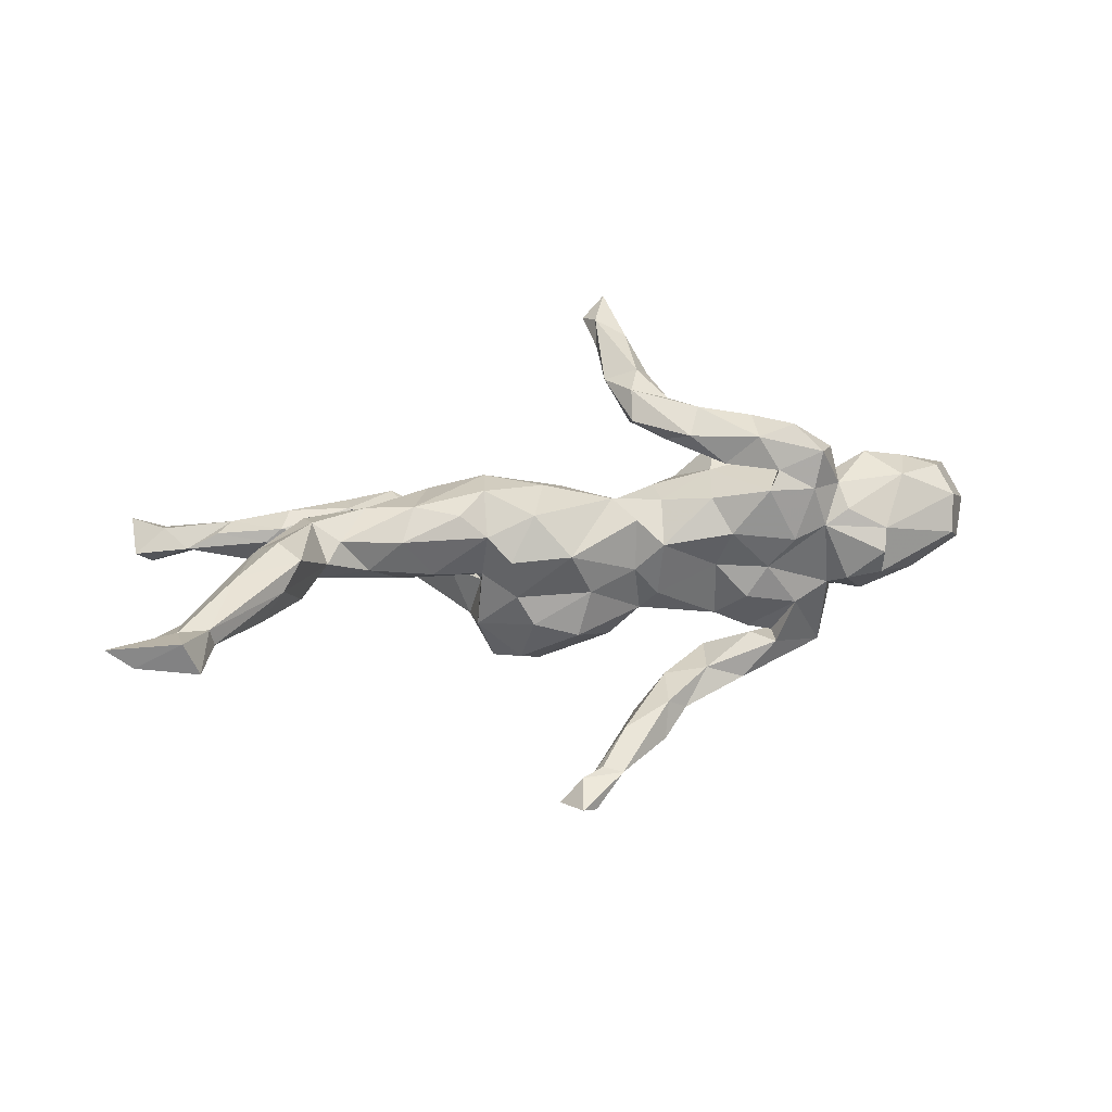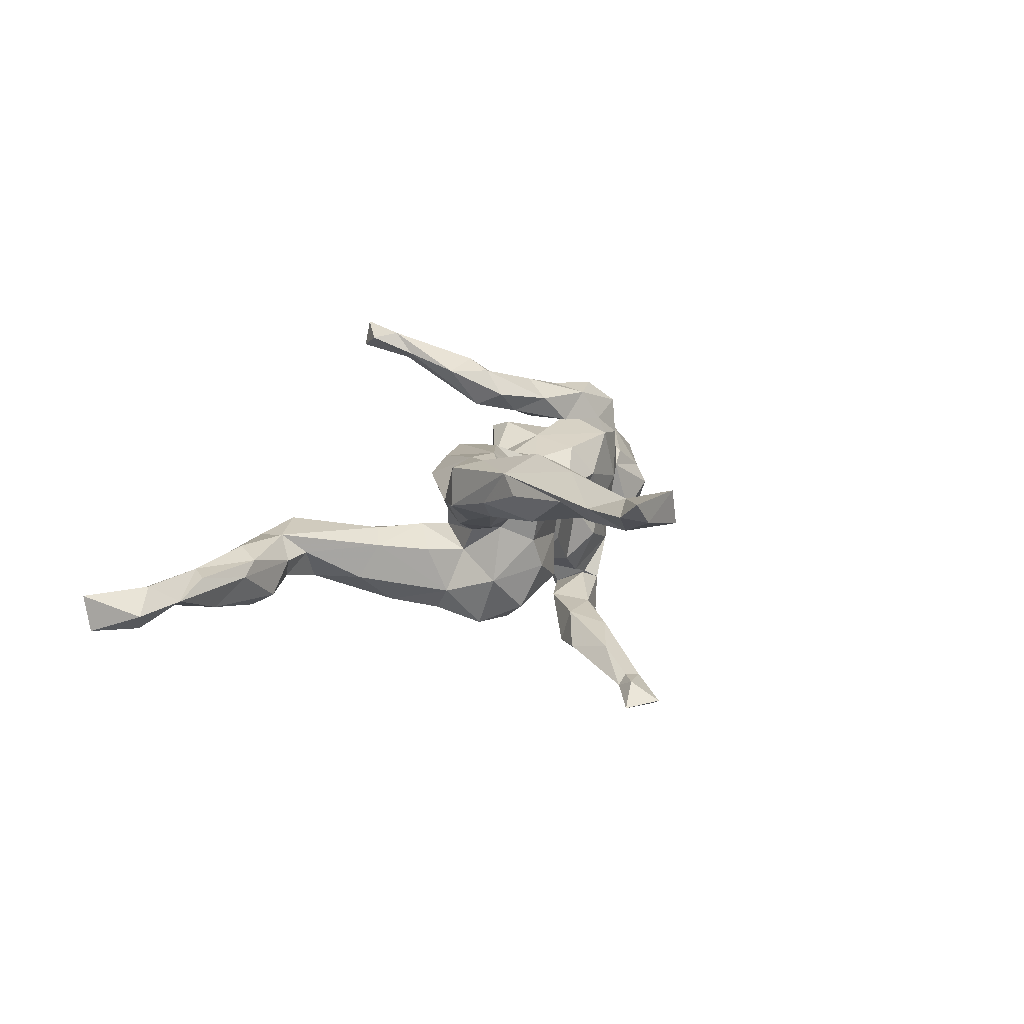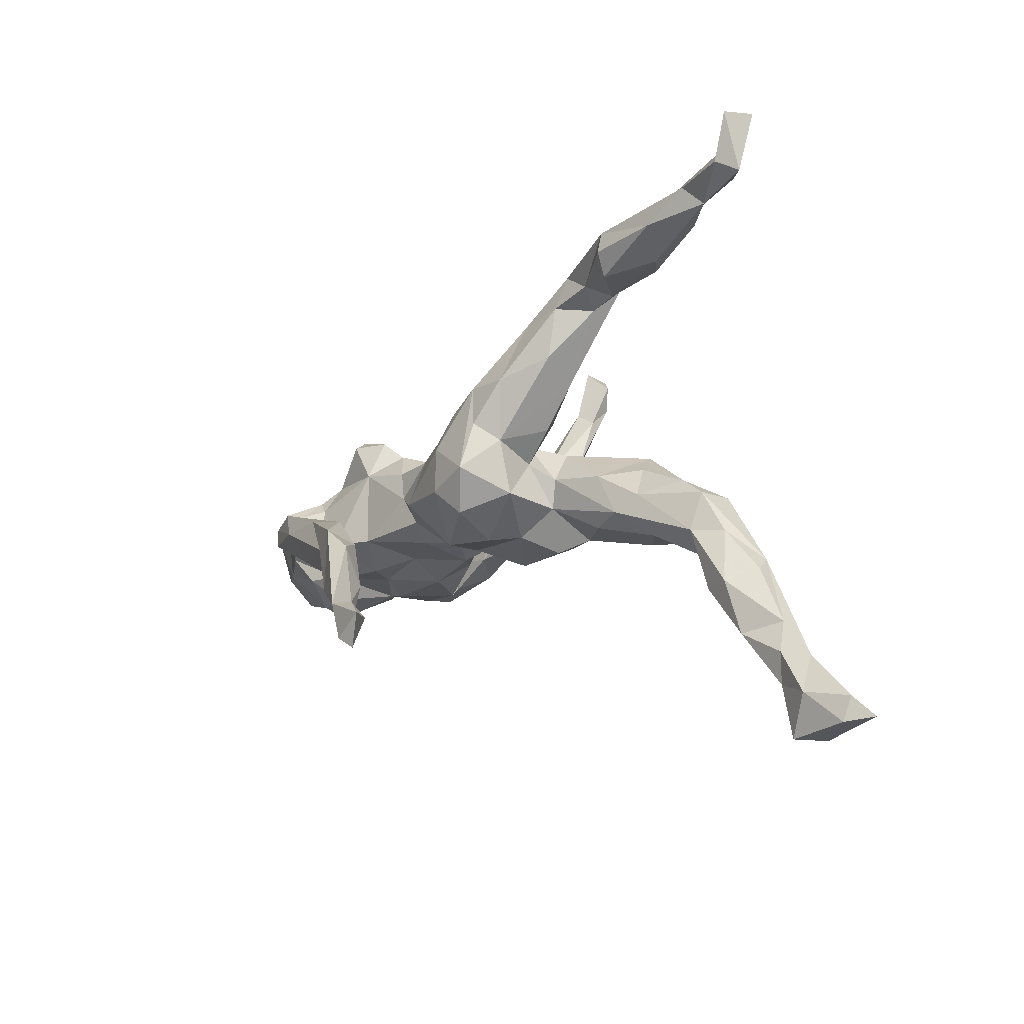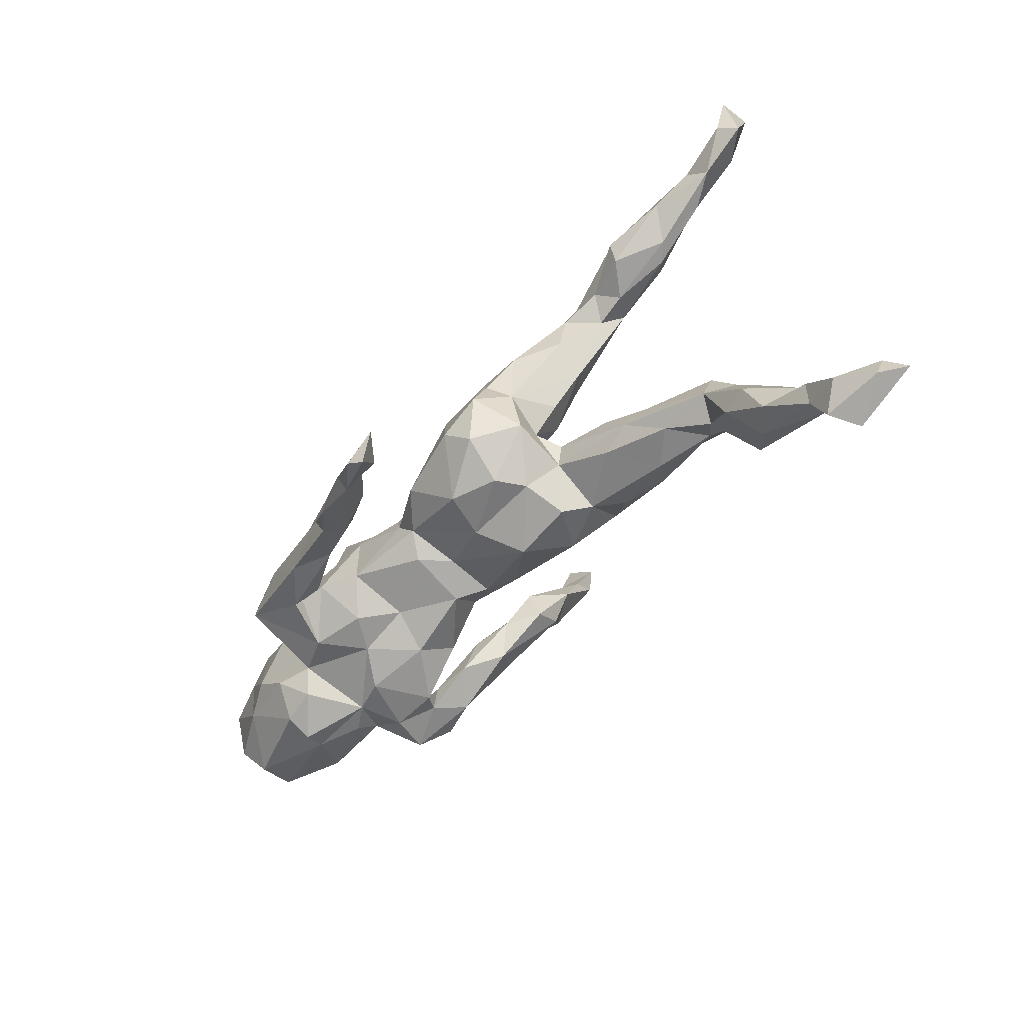
<metadata>
{"format":"obj","ext":"obj","renderer":"f3d","projection":"perspective","resolution":1024,"background":"white","views":[{"elev":24.2,"azim":-10.5,"up":"+Z"},{"elev":6.8,"azim":-70.5,"up":"+Z"},{"elev":-14.9,"azim":-127.1,"up":"+Y"},{"elev":-63.4,"azim":-133.0,"up":"+Y"}]}
</metadata>
<code>
v -0.1763 0.03562 0.02208
v -0.5013 0.2523 -0.06195
v -0.3023 0.0134 0.09298
v -0.4738 0.2496 -0.03834
v -0.7523 -0.4611 0.1081
v 0.03287 -0.1823 -0.2397
v -0.669 0.3295 -0.05591
v -0.3104 -0.09036 0.01042
v -0.1169 -0.07564 -0.1509
v -0.1541 0.05073 0.09388
v 0.01698 -0.2475 -0.2825
v -0.2725 -0.02331 0.008049
v -0.08103 -0.03817 -0.1747
v -0.272 0.1571 -0.08982
v -0.4537 -0.08159 0.1192
v 0.3072 -0.08155 -0.1594
v 0.3087 0.06393 -0.1054
v -0.04748 0.07447 -0.06321
v 0.1886 0.01504 0.2228
v 0.4507 0.02949 -0.002284
v -0.0747 0.05813 0.03003
v 0.4471 0.08611 0.02214
v 0.1293 0.05298 -0.0967
v -0.2114 0.05754 -0.04612
v -0.4558 0.2812 -0.01853
v -0.5548 0.3099 -0.04337
v 0.4631 0.001604 0.06206
v 0.04959 0.2664 0.2998
v 0.2765 0.1476 -0.07641
v -0.06887 0.03782 -0.1639
v 0.5209 0.05818 0.08586
v 0.08468 -0.04195 -0.09617
v 0.2794 -0.1043 0.1187
v 0.06366 -0.1096 -0.2492
v -0.5954 -0.3023 0.08933
v 0.3269 -0.01637 0.1503
v 0.3184 0.02025 -0.1336
v 0.4037 0.02826 -0.1494
v -0.08573 -0.2548 -0.3222
v -0.3577 -0.0755 0.1266
v 0.539 0.01819 0.114
v 0.4685 -0.1153 -0.03172
v -0.1351 0.1289 -0.1392
v 0.2484 -0.0969 -0.2112
v 0.02164 -0.2199 -0.2996
v -0.09696 -0.0932 0.1007
v 0.109 0.2031 0.2858
v -0.0286 -0.1053 -0.107
v 0.1681 -0.02179 0.1882
v -0.02841 -0.2252 -0.2952
v 0.1978 0.01852 0.1539
v 0.221 -0.04491 0.146
v -0.6493 -0.3594 0.08757
v 0.1949 -0.06603 0.09696
v 0.6132 0.03479 -0.04796
v 0.4677 0.003315 0.1317
v -0.3259 -0.01693 0.05654
v 0.05702 0.1192 0.2411
v -0.6113 -0.3527 0.06487
v 0.1596 -0.09576 -0.2404
v 0.3755 -0.0981 0.04957
v -0.4042 -0.1447 0.103
v 0.1385 0.02592 0.167
v 0.5967 -0.08306 0.01384
v -0.0134 -0.2326 -0.2782
v 0.4353 0.007654 -0.04278
v 0.6476 0.01586 0.03155
v -0.2847 -0.08797 0.1277
v 0.3339 -0.09008 -0.08596
v 0.4054 -0.0612 0.1067
v 0.2115 0.06566 -0.1117
v 0.3459 0.01013 -0.1928
v 0.08554 0.03265 0.1985
v 0.255 0.1103 0.1293
v -0.3558 0.2583 -0.01224
v 0.3528 -0.1023 0.1161
v -0.1694 -0.04924 0.1301
v 0.5151 -0.0533 0.1105
v 0.4136 -0.09465 0.07423
v 0.3586 0.03422 0.07767
v -0.144 0.1141 -0.01463
v -0.4723 -0.2375 0.05621
v 0.2559 0.1259 -0.01379
v -0.1724 -0.09905 0.07157
v 0.3938 -0.04652 0.1644
v -0.2864 0.2334 -0.08792
v 0.1424 -0.142 -0.2334
v -0.05866 -0.305 -0.311
v -0.5606 0.3414 -0.07345
v 0.1387 0.07383 0.1872
v 0.5461 -0.04414 -0.05933
v 0.4866 0.04498 -0.08744
v -0.7211 0.3994 -0.1197
v -0.1383 -0.1193 0.03404
v 0.1318 0.1354 0.2405
v -0.1009 -0.1079 -0.08073
v -0.2594 -0.1044 0.01853
v 0.3669 -0.09355 0.1757
v 0.2879 -0.039 0.1434
v 0.2592 0.02888 0.178
v 0.2697 -0.06305 0.195
v 0.1059 0.09965 0.2619
v -0.3528 0.2528 -0.08024
v -0.5015 -0.2352 0.1489
v 0.1095 -0.1577 -0.212
v -0.07362 0.1032 -0.1322
v 0.6289 0.06968 0.07465
v 0.1664 0.07465 0.08099
v 0.1856 -0.102 -0.1857
v -0.1761 0.08248 -0.007082
v -0.724 0.4095 -0.06622
v -0.4957 -0.1475 0.07072
v 0.3926 -0.03636 -0.1835
v -0.08547 0.1403 -0.05603
v 0.4958 -0.02698 -0.08511
v 0.3936 0.02105 0.03809
v -0.4267 -0.1709 0.07928
v -0.6102 -0.4034 0.09788
v 0.3499 -0.02658 0.1844
v 0.00283 0.06952 0.000178
v 0.2035 -0.07041 -0.01765
v -0.3023 0.3156 -0.04412
v 0.3428 0.04019 -0.1254
v 0.6031 -0.0586 0.07066
v 0.5786 0.08034 0.0481
v 0.1183 -0.0889 -0.197
v -0.3481 -0.06698 0.02478
v -0.1881 -0.01359 -0.01187
v -0.6042 -0.3996 0.07253
v -0.5339 0.2888 -0.1065
v 0.1137 -0.08417 0.02938
v -0.6661 0.3743 -0.07164
v -0.1824 -0.04923 -0.09889
v -0.6944 0.332 -0.1157
v 0.1235 -0.01833 0.08056
v -0.1831 0.03525 -0.1196
v -0.3292 0.2273 -0.04356
v -0.7151 -0.4669 0.07974
v -0.5684 -0.3105 0.1307
v -0.4576 -0.08105 0.06024
v 0.251 -0.09121 -0.06888
v 0.4478 -0.07374 -0.07708
v -0.4212 0.3304 -0.07781
v 0.2671 -0.06527 -0.1462
v -0.4712 -0.2638 0.1305
v -0.3833 0.2341 -0.05035
v 0.1492 0.05743 0.2248
v 0.6245 -0.03364 -0.01614
v 0.09129 0.2168 0.2638
v 0.4204 0.001867 -0.1026
v 0.0989 0.05745 -0.02988
v 0.4037 -0.01111 0.1052
v -0.5359 -0.3151 0.06045
v 0.3287 0.005264 -0.1748
v 0.4055 -0.002469 -0.1763
v 0.09094 0.08171 0.1799
v 0.2588 0.1281 -0.1084
v -0.1565 0.06298 -0.153
v 0.2053 0.1276 -0.08383
v 0.1201 0.02895 0.08813
v 0.09988 -0.1807 -0.2666
v -0.06761 -0.004576 0.1145
v 0.0749 -0.05788 0.06467
v 0.03823 -0.03527 0.09587
v -0.4998 -0.2986 0.09892
v -0.7212 0.315 -0.0933
v -0.4243 0.2419 -0.1008
v -0.2308 0.2587 -0.05017
v 0.2659 -0.05138 -0.1411
v -0.415 -0.05318 0.06211
v 0.536 0.08036 -0.02168
v -0.426 0.311 -0.107
v 0.3406 0.07865 -0.05336
v -0.007302 -0.09941 -0.03558
v 0.07071 -0.06838 -0.01655
v -0.6001 0.3292 -0.09518
v -0.1759 -0.05935 -0.007182
v -0.2158 0.2214 -0.09141
v -0.1593 0.01788 0.1297
v 0.2982 -0.08581 0.1452
v -0.4474 -0.1412 0.04491
v 0.3908 -0.07477 -0.06139
v -0.04942 -0.2532 -0.283
v 0.2843 -0.09252 -0.01843
v 0.2786 0.1121 0.08756
v 0.0888 0.3004 0.2861
v -0.5154 -0.2318 0.04842
v 0.06317 0.2274 0.3084
v 0.4669 -0.131 0.009547
v 0.3182 0.07483 0.01394
v 0.2218 -0.09934 0.04689
v -0.2286 0.1415 -0.01029
v 0.2328 0.07226 0.1384
v 0.2283 0.1026 0.03454
v -0.5495 -0.2146 0.08942
v -0.5801 0.286 -0.05357
v 0.3224 -0.11 0.03364
v -0.1428 0.192 -0.0718
v 0.2721 -0.005505 0.211
v 0.3685 0.0587 -0.03016
v 0.3052 -0.05716 -0.1485
v -0.3086 -0.1317 0.08805
v 0.08928 0.292 0.3283
v -0.6479 -0.4822 0.1178
v 0.5851 0.08273 -0.0214
v 0.2097 0.006526 0.1166
v 0.1514 0.09203 0.0034
v 0.1973 -0.0301 -0.1787
v -0.6539 -0.4168 0.1045
v -0.1676 0.01012 -0.04931
v -0.03292 0.03064 0.09678
v 0.186 0.1037 -0.05724
v -0.12 0.05619 -0.01237
v 0.3283 -0.05682 0.2108
v -0.2821 0.2732 0.007625
v 0.03622 -0.02957 -0.1456
v -0.6584 -0.4181 0.06014
v -0.2612 0.1269 -0.03572
v -0.4444 -0.1282 0.1307
v 0.1209 -0.07114 -0.2497
v 0.4124 -0.111 -0.04058
v -0.04306 -0.1223 0.03766
v 0.1086 -0.06694 -0.06147
v -0.7256 -0.43 0.08657
v -0.2137 -0.09292 0.1091
v -0.4303 0.2766 -0.1178
v -0.2508 0.007536 0.1179
v 0.3096 -0.03428 -0.2118
v 0.05958 0.03543 0.06403
v 0.2196 -0.03153 -0.2182
v -0.03453 0.06086 -0.1371
v 0.0593 0.1973 0.2712
v -0.1517 -0.01223 -0.176
v 0.1157 0.005454 -0.1019
v -0.03433 -0.2881 -0.3212
v -0.1267 -0.1012 -0.03374
v -0.3002 0.2841 -0.07375
v -0.203 0.1276 -0.1352
v -0.3615 -0.133 0.04668
v -0.6333 0.296 -0.08269
v 0.3121 0.01612 0.1225
v -0.5324 -0.1937 0.1205
v -0.4988 0.3329 -0.0507
v 0.4738 -0.111 0.04291
v -0.6265 -0.4815 0.06972
v 0.08922 0.06193 0.2414
v 0.0594 0.05755 -0.09712
v 0.2091 -0.05206 -0.1123
v -0.3543 0.2984 -0.01366
v 0.5424 0.03311 -0.07188
v -0.202 0.214 -0.01767
v 0.5885 -0.01146 0.1045
f 210 136 133
f 237 103 172
f 123 154 37
f 71 248 234
f 234 248 32
f 234 32 216
f 234 216 247
f 247 216 231
f 231 216 30
f 30 216 13
f 136 233 133
f 92 115 150
f 123 37 17
f 17 37 71
f 71 234 23
f 212 71 23
f 23 234 247
f 231 30 106
f 158 233 136
f 238 158 136
f 29 173 157
f 173 17 157
f 157 17 71
f 157 71 159
f 114 231 106
f 198 106 43
f 43 158 238
f 178 43 238
f 238 136 14
f 198 43 178
f 178 238 86
f 238 14 86
f 226 103 167
f 226 167 130
f 172 103 226
f 172 226 130
f 172 130 176
f 89 172 176
f 176 130 240
f 176 240 134
f 41 56 78
f 252 41 78
f 170 140 15
f 40 15 219
f 40 170 15
f 225 68 202
f 84 225 202
f 225 77 68
f 84 77 225
f 46 77 84
f 222 164 46
f 33 54 191
f 54 33 206
f 33 76 180
f 180 36 33
f 36 180 99
f 76 33 197
f 70 98 76
f 70 85 98
f 79 78 70
f 124 78 244
f 252 78 124
f 242 112 195
f 140 112 242
f 15 140 242
f 219 15 242
f 62 219 117
f 62 40 219
f 239 202 62
f 62 68 40
f 202 68 62
f 101 199 19
f 214 199 101
f 232 188 28
f 149 232 28
f 47 203 188
f 28 186 149
f 203 47 186
f 47 149 186
f 58 188 232
f 188 58 102
f 102 47 188
f 95 47 102
f 33 36 206
f 99 180 52
f 99 52 51
f 210 110 24
f 213 110 210
f 211 21 10
f 121 191 131
f 108 207 160
f 160 207 151
f 160 151 229
f 160 229 135
f 164 135 229
f 211 229 120
f 211 120 21
f 21 1 10
f 1 21 213
f 10 1 3
f 31 107 125
f 125 171 22
f 185 190 194
f 194 207 108
f 42 244 189
f 221 42 189
f 221 189 61
f 174 222 236
f 236 222 94
f 124 64 148
f 91 148 64
f 91 64 42
f 42 64 244
f 221 61 182
f 182 61 184
f 69 182 184
f 184 61 197
f 141 184 121
f 184 191 121
f 121 131 223
f 223 131 175
f 175 131 163
f 175 163 222
f 175 222 174
f 213 21 120
f 229 151 120
f 116 200 190
f 116 66 200
f 20 66 116
f 20 27 22
f 22 171 20
f 55 250 205
f 107 67 55
f 128 8 12
f 1 128 12
f 128 210 177
f 213 128 1
f 213 210 128
f 171 66 20
f 67 148 55
f 8 97 239
f 128 177 8
f 177 97 8
f 236 94 177
f 51 63 90
f 90 100 51
f 52 49 63
f 63 51 52
f 119 100 199
f 119 99 100
f 119 36 99
f 214 119 199
f 119 152 36
f 85 119 214
f 98 85 214
f 85 152 119
f 52 101 49
f 180 101 52
f 98 214 101
f 98 101 180
f 76 98 180
f 145 104 139
f 5 204 209
f 47 95 149
f 149 156 232
f 232 156 58
f 73 246 58
f 246 102 58
f 95 90 149
f 147 95 102
f 49 246 73
f 147 102 246
f 19 246 49
f 246 19 147
f 147 100 90
f 19 100 147
f 199 100 19
f 71 169 248
f 37 169 71
f 150 155 38
f 155 150 113
f 206 193 108
f 9 133 233
f 9 96 133
f 32 175 174
f 133 236 177
f 133 177 210
f 96 48 174
f 141 69 184
f 169 141 248
f 248 141 121
f 248 121 223
f 32 248 223
f 223 175 32
f 32 174 48
f 96 174 236
f 96 236 133
f 55 148 91
f 250 55 91
f 250 91 115
f 150 115 182
f 92 150 66
f 66 150 38
f 171 205 250
f 171 250 92
f 92 250 115
f 171 92 66
f 200 66 38
f 200 38 123
f 200 123 173
f 173 123 17
f 207 212 23
f 151 207 23
f 9 48 96
f 13 48 9
f 13 216 48
f 216 32 48
f 169 37 201
f 16 154 144
f 201 69 169
f 154 201 37
f 69 201 16
f 113 69 16
f 113 182 69
f 93 166 111
f 7 132 111
f 26 132 7
f 26 89 132
f 176 134 132
f 89 176 132
f 7 111 166
f 240 7 166
f 240 26 7
f 196 26 240
f 2 196 240
f 243 89 26
f 130 2 240
f 4 26 196
f 243 143 89
f 169 69 141
f 182 142 221
f 115 142 182
f 142 42 221
f 91 42 142
f 115 91 142
f 75 249 25
f 215 122 249
f 215 168 122
f 75 25 4
f 75 215 249
f 137 75 146
f 192 215 75
f 251 168 215
f 218 75 137
f 75 218 192
f 192 251 215
f 110 81 192
f 81 251 192
f 110 192 218
f 81 114 251
f 213 114 81
f 194 212 207
f 83 212 194
f 194 190 83
f 200 173 190
f 125 205 171
f 125 107 205
f 55 205 107
f 24 110 218
f 110 213 81
f 179 10 227
f 211 10 179
f 162 211 179
f 206 108 160
f 241 74 193
f 206 241 193
f 241 185 74
f 241 80 185
f 56 31 27
f 173 83 190
f 173 29 83
f 146 75 4
f 151 23 247
f 151 247 120
f 247 18 120
f 18 247 231
f 120 18 213
f 18 114 213
f 24 136 210
f 29 157 159
f 29 159 83
f 83 159 212
f 159 71 212
f 18 231 114
f 114 106 198
f 14 136 218
f 24 218 136
f 114 198 251
f 14 218 137
f 14 137 86
f 251 198 178
f 251 178 168
f 168 178 237
f 237 178 86
f 237 86 103
f 86 137 103
f 103 137 146
f 103 146 167
f 146 4 2
f 167 146 2
f 167 2 130
f 2 4 196
f 122 168 237
f 122 237 172
f 122 172 143
f 249 122 143
f 243 249 143
f 25 249 243
f 143 172 89
f 25 243 26
f 4 25 26
f 41 31 56
f 252 107 41
f 40 3 170
f 40 227 3
f 68 227 40
f 179 227 68
f 77 179 68
f 77 162 179
f 164 211 162
f 46 164 162
f 164 229 211
f 206 160 135
f 135 54 206
f 100 99 51
f 36 241 206
f 28 203 186
f 80 241 152
f 85 70 152
f 56 27 152
f 70 78 56
f 46 162 77
f 36 152 241
f 161 87 105
f 65 50 183
f 11 65 183
f 43 233 158
f 43 30 233
f 30 13 233
f 154 230 208
f 154 208 144
f 72 230 154
f 230 72 228
f 155 228 72
f 155 113 228
f 38 155 72
f 13 9 233
f 126 220 34
f 126 208 220
f 220 208 230
f 109 208 126
f 144 208 109
f 113 16 44
f 228 113 44
f 126 34 6
f 105 126 6
f 105 109 126
f 87 109 105
f 87 44 109
f 44 16 109
f 132 93 111
f 93 134 166
f 132 134 93
f 134 240 166
f 106 30 43
f 123 72 154
f 38 72 123
f 16 144 109
f 201 154 16
f 80 190 185
f 80 116 190
f 27 20 116
f 27 31 22
f 31 125 22
f 228 44 60
f 161 105 11
f 11 105 6
f 161 11 45
f 11 6 65
f 6 34 50
f 34 45 50
f 65 6 50
f 44 87 60
f 60 87 161
f 60 161 220
f 220 161 45
f 220 45 34
f 230 228 60
f 230 60 220
f 45 11 235
f 88 11 183
f 11 88 235
f 39 45 235
f 50 45 39
f 183 50 39
f 150 182 113
f 183 39 88
f 39 235 88
f 101 19 49
f 170 57 127
f 12 127 57
f 3 12 57
f 3 1 12
f 163 135 164
f 152 27 116
f 67 252 124
f 124 148 67
f 127 140 170
f 127 181 140
f 127 8 181
f 177 84 97
f 94 84 177
f 131 135 163
f 131 54 135
f 152 116 80
f 67 107 252
f 3 57 170
f 12 8 127
f 94 46 84
f 163 164 222
f 117 219 145
f 53 242 35
f 242 195 35
f 139 242 53
f 82 165 153
f 117 165 82
f 117 145 165
f 35 59 53
f 118 139 209
f 165 118 129
f 118 145 139
f 165 145 118
f 224 53 217
f 209 53 224
f 139 53 209
f 209 224 5
f 224 138 5
f 217 138 224
f 138 204 5
f 138 245 204
f 204 118 209
f 245 118 204
f 118 245 129
f 90 156 149
f 95 147 90
f 63 73 156
f 63 49 73
f 90 63 156
f 104 242 139
f 104 219 242
f 145 219 104
f 156 73 58
f 191 54 131
f 197 191 184
f 61 76 197
f 61 79 70
f 61 244 79
f 64 124 244
f 217 129 245
f 217 245 138
f 153 165 129
f 35 153 59
f 239 62 117
f 78 79 244
f 61 70 76
f 107 31 41
f 227 10 3
f 185 194 74
f 74 194 108
f 193 74 108
f 129 217 59
f 53 59 217
f 153 129 59
f 187 82 153
f 195 187 35
f 187 153 35
f 181 117 82
f 181 82 187
f 181 187 112
f 195 112 187
f 189 244 61
f 197 33 191
f 222 46 94
f 97 84 202
f 97 202 239
f 8 239 181
f 181 239 117
f 140 181 112
f 28 188 203
f 56 152 70

</code>
